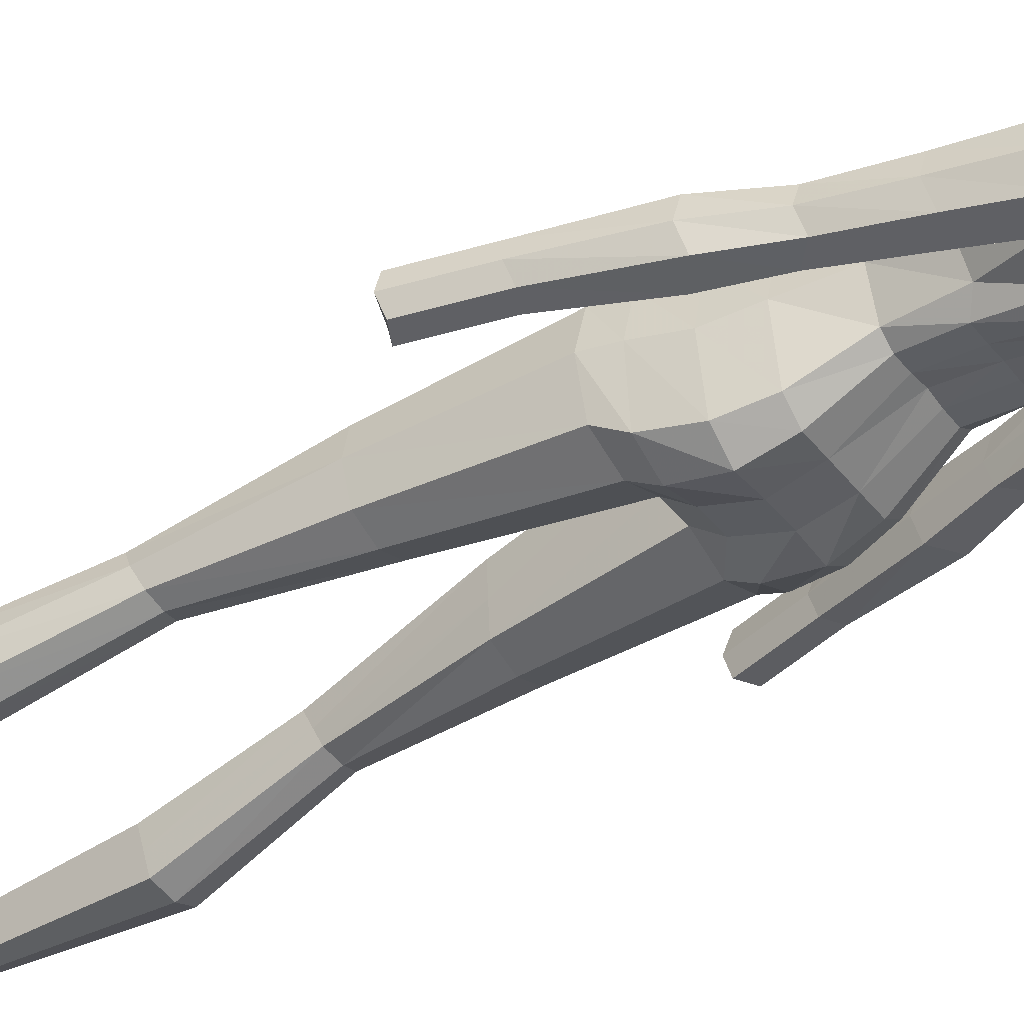
<metadata>
{"format":"obj","ext":"obj","renderer":"f3d","projection":"perspective","resolution":1024,"background":"white","views":[{"elev":-39.2,"azim":123.3,"up":"+Z"}]}
</metadata>
<code>
o Cube_Cube.001
v 0.04156 0.8414 -0.1074
v 0.03895 0.889 -0.1015
v 0.03865 0.7982 -0.09804
v 0.09551 0.8417 6.5e-05
v 0.09125 0.8893 0.000154
v 0.08858 0.8413 0.0431
v 0.08989 0.7955 0.00018
v 0.09149 0.8413 -0.04293
v 0.08635 0.8856 -0.04009
v 0.08445 0.8859 0.04028
v 0.08289 0.7962 0.04099
v 0.0857 0.7988 -0.03995
v 0.03769 0.8417 0.1011
v 0.03656 0.89 0.09639
v 0.03505 0.7823 0.09399
v 0.02518 0.7228 0.003631
v 0.03539 0.7304 -0.03338
v 0.0372 0.7229 0.04118
v 0.04221 0.9622 0.000407
v 0.039 0.9554 0.04331
v 0.03939 0.9546 -0.04341
v 0.0364 0.9305 -0.07955
v 0.06943 0.8831 -0.07632
v 0.07414 0.8407 -0.08089
v 0.06912 0.8016 -0.07482
v 0.01871 0.7444 -0.07365
v 0.06995 0.9272 -0.03832
v 0.07457 0.9326 0.000387
v 0.06897 0.9277 0.03859
v 0.06653 0.8837 0.07457
v 0.06987 0.8405 0.0791
v 0.06499 0.7958 0.07505
v 0.06663 0.7551 0.03944
v 0.07221 0.757 0.000492
v 0.06834 0.7639 -0.037
v 0.03535 0.9317 0.07772
v 0.03411 0.7305 0.07396
v 0.05884 0.7752 -0.06302
v 0.05641 0.7576 0.065
v 0.05979 0.9153 -0.06579
v 0.05818 0.9162 0.06492
v 0.11 0.5746 0.008592
v 0.1163 0.2592 -0.1375
v 0.1392 0.1543 -0.1094
v 0.1392 0.1543 0.02448
v 0.0793 0.406 -0.07699
v 0.1063 0.5735 -0.08042
v 0.09992 0.6618 -0.07744
v 0.09686 0.659 -0.005586
v 0.0793 0.406 0.03899
v 0.1163 0.2605 0.03408
v 0.02392 0.6815 -0.1037
v 0.07233 0.6755 -0.09679
v 0.02407 0.1543 0.0198
v 0.08181 0.1543 0.042
v 0.02407 0.1543 -0.1088
v 0.08181 0.1543 -0.131
v 0.02568 0.6672 0.01701
v 0.07312 0.6685 0.006099
v 0.05582 0.5818 -0.1001
v 0.02448 0.579 -0.1119
v 0.05714 0.406 -0.09045
v 0.02766 0.406 -0.09045
v 0.07665 0.2592 -0.1646
v 0.02544 0.2592 -0.1601
v 0.02728 0.5683 0.05282
v 0.06088 0.5683 0.05282
v 0.02766 0.406 0.05943
v 0.05714 0.406 0.05943
v 0.02544 0.2605 0.05135
v 0.07665 0.2605 0.05589
v 0.1014 0.6712 -0.04301
v 0.159 0.1543 -0.04244
v 0.1055 0.5646 -0.03766
v 0.09907 0.406 -0.019
v 0.1361 0.2605 -0.0496
v 0.02407 0.1543 -0.04448
v 0.152 -0.08457 -0.007967
v 0.07184 0.6858 -0.04426
v 0.05032 0.6907 -0.04559
v 0.0812 0.4954 0.02559
v 0.0798 0.4954 -0.07128
v 0.02746 0.4794 -0.09324
v 0.05912 0.4794 -0.09324
v 0.05912 0.4794 0.05932
v 0.02746 0.4794 0.05932
v 0.1025 0.4899 -0.02295
v 0.145 0.6092 0.006985
v 0.142 0.6134 -0.07686
v 0.1223 0.6452 -0.0725
v 0.1332 0.6443 -0.005489
v 0.249 0.1574 -0.007826
v 0.1375 0.6565 -0.04291
v 0.1599 0.6072 -0.03757
v 0.2465 0.1571 -0.0659
v 0.243 0.1492 -0.03829
v 0.2789 0.1668 -0.00919
v 0.2744 0.1704 -0.06294
v 0.2869 0.1652 -0.03823
v 0.198 0.2924 -0.0734
v 0.1678 0.3814 -0.06855
v 0.1358 0.4771 -0.07302
v 0.1688 0.5115 -0.07008
v 0.1967 0.4063 -0.06562
v 0.2359 0.3158 -0.07045
v 0.2493 0.3088 -0.03796
v 0.2104 0.4006 -0.03777
v 0.1835 0.505 -0.03759
v 0.1713 0.507 -0.00075
v 0.1988 0.4017 -0.005609
v 0.2384 0.3108 -0.001125
v 0.1389 0.4779 0.000579
v 0.1705 0.3821 -0.00427
v 0.201 0.2927 0.000204
v 0.1344 0.4679 -0.03767
v 0.1654 0.3731 -0.03784
v 0.1953 0.2827 -0.03804
v 0.2101 -0.8086 -0.1391
v 0.2101 -0.8153 -0.08883
v 0.1778 -0.8225 -0.09159
v 0.194 -0.82 -0.0846
v 0.1778 -0.8161 -0.1404
v 0.194 -0.8112 -0.1459
v 0.2156 -0.811 -0.12
v 0.1778 -0.8196 -0.1223
v 0.2325 -0.959 -0.1455
v 0.1636 -0.3199 -0.05583
v 0.1978 -0.5215 -0.09141
v 0.2089 -0.5105 -0.1277
v 0.1722 -0.3068 -0.08232
v 0.1664 -0.0822 -0.05684
v 0.06795 -0.08212 -0.1054
v 0.113 -0.2971 -0.1101
v 0.1334 -0.5086 -0.1661
v 0.1334 -0.518 -0.1309
v 0.113 -0.3092 -0.08445
v 0.06795 -0.08412 -0.05841
v 0.1334 -0.5275 -0.09578
v 0.113 -0.3214 -0.05881
v 0.06795 -0.08612 -0.01145
v 0.1101 -0.08058 -0.1216
v 0.1384 -0.2917 -0.1184
v 0.1657 -0.5019 -0.1773
v 0.1657 -0.5274 -0.08274
v 0.1384 -0.3244 -0.0494
v 0.1101 -0.08596 0.004797
v 0.152 -0.08041 -0.1057
v 0.1636 -0.2946 -0.1092
v 0.1978 -0.5018 -0.1646
v 0.1298 0.1917 -0.129
v 0.1298 0.1979 0.02943
v 0.02464 0.1917 -0.1373
v 0.07969 0.1917 -0.1524
v 0.07969 0.1979 0.04834
v 0.02464 0.1979 0.03327
v 0.1496 0.1979 -0.04297
v 0.1009 0.3234 0.03609
v 0.1009 0.3221 -0.1235
v 0.02637 0.3221 -0.1452
v 0.06961 0.3221 -0.1452
v 0.06961 0.3234 0.05658
v 0.02637 0.3234 0.05658
v 0.1207 0.3234 -0.03607
v 0.2228 -0.8844 -0.1593
v 0.2383 -0.887 -0.06313
v 0.1824 -0.8937 -0.06665
v 0.2064 -0.8838 -0.05529
v 0.1825 -0.8818 -0.1623
v 0.1967 -0.8792 -0.1712
v 0.2356 -0.8853 -0.1101
v 0.176 -0.8855 -0.1138
v 0.2367 -0.9607 0.0754
v 0.2397 -0.9788 -0.0739
v 0.1849 -0.9769 -0.07588
v 0.2124 -0.9777 -0.06545
v 0.1776 -0.9576 -0.1461
v 0.2051 -0.9585 -0.1566
v 0.2419 -0.9591 -0.1105
v 0.1778 -0.9569 -0.1112
v 0.2052 -0.9579 -0.1113
v 0.1847 -0.958 0.06969
v 0.2087 -0.9538 0.08182
v 0.2323 -0.9972 0.07284
v 0.1859 -0.9972 0.06867
v 0.2108 -0.9979 0.07993
v 0.18 -0.9471 0.01906
v 0.1799 -0.9956 0.01932
v 0.2136 -0.9957 0.03003
v 0.2472 -0.9948 0.02198
v 0.2445 -0.9454 0.02425
v 0.2085 -0.9383 0.03077
v 0.2421 -0.9274 -0.02452
v 0.2502 -0.9918 -0.03116
v 0.2163 -0.9937 -0.0229
v 0.1824 -0.9952 -0.03347
v 0.2102 -0.923 -0.01778
v 0.1794 -0.933 -0.02944
v 0.2056 -0.9964 -0.1091
v 0.1782 -0.9954 -0.1089
v 0.2423 -0.9976 -0.1082
v 0.2055 -0.997 -0.1573
v 0.178 -0.9961 -0.1468
v 0.2329 -0.9975 -0.1462
v 0.2793 0.04811 -0.01306
v 0.2768 0.04778 -0.07114
v 0.2733 0.03984 -0.04353
v 0.3092 0.05745 -0.01442
v 0.3047 0.06108 -0.06817
v 0.3172 0.05582 -0.04346
v 0.01678 0.7024 -0.08124
v 0.02473 0.6898 0.000935
v 0.03508 0.698 -0.03913
v 0 0.842 -0.1177
v 0 0.894 -0.1108
v -0.04156 0.8414 -0.1074
v 0 0.7949 -0.1063
v -0.03895 0.889 -0.1015
v -0.03865 0.7982 -0.09804
v -0.09551 0.8417 6.5e-05
v -0.09125 0.8893 0.000154
v -0.08858 0.8413 0.0431
v -0.08989 0.7955 0.00018
v -0.09149 0.8413 -0.04293
v -0.08635 0.8856 -0.04009
v -0.08445 0.8859 0.04028
v -0.08289 0.7962 0.04099
v -0.0857 0.7988 -0.03995
v 0 0.8419 0.1084
v 0 0.895 0.1042
v 0 0.7744 0.09839
v -0.03769 0.8417 0.1011
v -0.03656 0.89 0.09639
v -0.03505 0.7823 0.09399
v 0 0.7201 0.00229
v -0.02518 0.7228 0.003631
v 0 0.7133 0.04131
v -0.03539 0.7304 -0.03338
v -0.0372 0.7229 0.04118
v 0 0.9706 0.000181
v -0.04221 0.9622 0.000407
v 0 0.9627 -0.04776
v 0 0.9636 0.04705
v -0.039 0.9554 0.04331
v -0.03939 0.9546 -0.04341
v 0 0.9378 -0.08681
v -0.0364 0.9305 -0.07955
v -0.06943 0.8831 -0.07632
v -0.07414 0.8407 -0.08089
v -0.06912 0.8016 -0.07482
v -0.01871 0.7444 -0.07365
v 0 0.7463 -0.08033
v -0.06995 0.9272 -0.03832
v -0.07457 0.9326 0.000387
v -0.06897 0.9277 0.03859
v -0.06653 0.8837 0.07457
v -0.06987 0.8405 0.0791
v -0.06499 0.7958 0.07505
v -0.06663 0.7551 0.03944
v -0.07221 0.757 0.000492
v -0.06834 0.7639 -0.037
v -0.03535 0.9317 0.07772
v 0 0.9392 0.08428
v 0 0.7203 0.07553
v -0.03411 0.7305 0.07396
v -0.05884 0.7752 -0.06302
v -0.05641 0.7576 0.065
v -0.05979 0.9153 -0.06579
v -0.05818 0.9162 0.06492
v -0.11 0.5746 0.008592
v -0.1163 0.2592 -0.1375
v -0.1392 0.1543 -0.1094
v -0.1392 0.1543 0.02448
v -0.0793 0.406 -0.07699
v -0.1063 0.5735 -0.08042
v -0.09992 0.6618 -0.07744
v -0.09686 0.659 -0.005586
v 0 0.6823 -0.1026
v 0 0.1543 -0.1088
v 0 0.6672 0.01701
v 0 0.1543 0.0198
v -0.0793 0.406 0.03899
v -0.1163 0.2605 0.03408
v 0 0.5842 -0.1097
v 0 0.4065 -0.08735
v 0 0.2592 -0.1601
v 0 0.5683 0.05282
v 0 0.406 0.05943
v 0 0.2605 0.05135
v -0.02392 0.6815 -0.1037
v -0.07233 0.6755 -0.09679
v -0.02407 0.1543 0.0198
v -0.08181 0.1543 0.042
v -0.02407 0.1543 -0.1088
v -0.08181 0.1543 -0.131
v -0.02568 0.6672 0.01701
v -0.07312 0.6685 0.006099
v -0.05582 0.5818 -0.1001
v -0.02448 0.579 -0.1119
v -0.05714 0.406 -0.09045
v -0.02766 0.406 -0.09045
v -0.07665 0.2592 -0.1646
v -0.02544 0.2592 -0.1601
v -0.02728 0.5683 0.05282
v -0.06088 0.5683 0.05282
v -0.02766 0.406 0.05943
v -0.05714 0.406 0.05943
v -0.02544 0.2605 0.05135
v -0.07665 0.2605 0.05589
v -0.1014 0.6712 -0.04301
v -0.159 0.1543 -0.04244
v 0 0.1543 -0.04448
v -0.1055 0.5646 -0.03766
v -0.09907 0.406 -0.019
v -0.1361 0.2605 -0.0496
v -0.02407 0.1543 -0.04448
v -0.152 -0.08457 -0.007967
v -0.07184 0.6858 -0.04426
v -0.05032 0.6907 -0.04559
v 0 0.4794 -0.0919
v -0.0812 0.4954 0.02559
v -0.0798 0.4954 -0.07128
v 0 0.4794 0.05932
v -0.02746 0.4794 -0.09324
v -0.05912 0.4794 -0.09324
v -0.05912 0.4794 0.05932
v -0.02746 0.4794 0.05932
v -0.1025 0.4899 -0.02295
v -0.145 0.6092 0.006985
v -0.142 0.6134 -0.07686
v -0.1223 0.6452 -0.0725
v -0.1332 0.6443 -0.005489
v -0.249 0.1574 -0.007826
v -0.1375 0.6565 -0.04291
v -0.1599 0.6072 -0.03757
v -0.2465 0.1571 -0.0659
v -0.243 0.1492 -0.03829
v -0.2789 0.1668 -0.00919
v -0.2744 0.1704 -0.06294
v -0.2869 0.1652 -0.03823
v -0.198 0.2924 -0.0734
v -0.1678 0.3814 -0.06855
v -0.1358 0.4771 -0.07302
v -0.1688 0.5115 -0.07008
v -0.1967 0.4063 -0.06562
v -0.2359 0.3158 -0.07045
v -0.2493 0.3088 -0.03796
v -0.2104 0.4006 -0.03777
v -0.1835 0.505 -0.03759
v -0.1713 0.507 -0.00075
v -0.1988 0.4017 -0.005609
v -0.2384 0.3108 -0.001125
v -0.1389 0.4779 0.000579
v -0.1705 0.3821 -0.00427
v -0.201 0.2927 0.000204
v -0.1344 0.4679 -0.03767
v -0.1654 0.3731 -0.03784
v -0.1953 0.2827 -0.03804
v -0.2101 -0.8086 -0.1391
v -0.2101 -0.8153 -0.08883
v -0.1778 -0.8225 -0.09159
v -0.194 -0.82 -0.0846
v -0.1778 -0.8161 -0.1404
v -0.194 -0.8112 -0.1459
v -0.2156 -0.811 -0.12
v -0.1778 -0.8196 -0.1223
v -0.2325 -0.959 -0.1455
v -0.1636 -0.3199 -0.05583
v -0.1978 -0.5215 -0.09141
v -0.2089 -0.5105 -0.1277
v -0.1722 -0.3068 -0.08232
v -0.1664 -0.0822 -0.05684
v -0.06795 -0.08212 -0.1054
v -0.113 -0.2971 -0.1101
v -0.1334 -0.5086 -0.1661
v -0.1334 -0.518 -0.1309
v -0.113 -0.3092 -0.08445
v -0.06795 -0.08412 -0.05841
v -0.1334 -0.5275 -0.09578
v -0.113 -0.3214 -0.05881
v -0.06795 -0.08612 -0.01145
v -0.1101 -0.08058 -0.1216
v -0.1384 -0.2917 -0.1184
v -0.1657 -0.5019 -0.1773
v -0.1657 -0.5274 -0.08274
v -0.1384 -0.3244 -0.0494
v -0.1101 -0.08596 0.004797
v -0.152 -0.08041 -0.1057
v -0.1636 -0.2946 -0.1092
v -0.1978 -0.5018 -0.1646
v -0.1298 0.1917 -0.129
v -0.1298 0.1979 0.02943
v 0 0.1917 -0.1373
v 0 0.1979 0.03327
v -0.02464 0.1917 -0.1373
v -0.07969 0.1917 -0.1524
v -0.07969 0.1979 0.04834
v -0.02464 0.1979 0.03327
v -0.1496 0.1979 -0.04297
v -0.1009 0.3234 0.03609
v -0.1009 0.3221 -0.1235
v 0 0.3221 -0.1452
v 0 0.3234 0.05658
v -0.02637 0.3221 -0.1452
v -0.06961 0.3221 -0.1452
v -0.06961 0.3234 0.05658
v -0.02637 0.3234 0.05658
v -0.1207 0.3234 -0.03607
v -0.2228 -0.8844 -0.1593
v -0.2383 -0.887 -0.06313
v -0.1824 -0.8937 -0.06665
v -0.2064 -0.8838 -0.05529
v -0.1825 -0.8818 -0.1623
v -0.1967 -0.8792 -0.1712
v -0.2356 -0.8853 -0.1101
v -0.176 -0.8855 -0.1138
v -0.2367 -0.9607 0.0754
v -0.2397 -0.9788 -0.0739
v -0.1849 -0.9769 -0.07588
v -0.2124 -0.9777 -0.06545
v -0.1776 -0.9576 -0.1461
v -0.2051 -0.9585 -0.1566
v -0.2419 -0.9591 -0.1105
v -0.1778 -0.9569 -0.1112
v -0.2052 -0.9579 -0.1113
v -0.1847 -0.958 0.06969
v -0.2087 -0.9538 0.08182
v -0.2323 -0.9972 0.07284
v -0.1859 -0.9972 0.06867
v -0.2108 -0.9979 0.07993
v -0.18 -0.9471 0.01906
v -0.1799 -0.9956 0.01932
v -0.2136 -0.9957 0.03003
v -0.2472 -0.9948 0.02198
v -0.2445 -0.9454 0.02425
v -0.2085 -0.9383 0.03077
v -0.2421 -0.9274 -0.02452
v -0.2502 -0.9918 -0.03116
v -0.2163 -0.9937 -0.0229
v -0.1824 -0.9952 -0.03347
v -0.2102 -0.923 -0.01778
v -0.1794 -0.933 -0.02944
v -0.2056 -0.9964 -0.1091
v -0.1782 -0.9954 -0.1089
v -0.2423 -0.9976 -0.1082
v -0.2055 -0.997 -0.1573
v -0.178 -0.9961 -0.1468
v -0.2329 -0.9975 -0.1462
v -0.2793 0.04811 -0.01306
v -0.2768 0.04778 -0.07114
v -0.2733 0.03984 -0.04353
v -0.3092 0.05745 -0.01442
v -0.3047 0.06108 -0.06817
v -0.3172 0.05582 -0.04346
v 0 0.7024 -0.08321
v 0 0.6865 0.000912
v -0.01678 0.7024 -0.08124
v -0.02473 0.6898 0.000935
v -0.03508 0.698 -0.03913
f 213 214 2 1
f 1 2 23 24
f 214 245 22 2
f 2 22 40 23
f 213 1 3 216
f 216 3 26 251
f 1 24 25 3
f 3 25 38 26
f 4 8 9 5
f 5 9 27 28
f 8 24 23 9
f 9 23 40 27
f 4 5 10 6
f 6 10 30 31
f 5 28 29 10
f 10 29 41 30
f 4 6 11 7
f 7 11 33 34
f 6 31 32 11
f 11 32 39 33
f 4 7 12 8
f 8 12 25 24
f 7 34 35 12
f 12 35 38 25
f 228 13 14 229
f 229 14 36 262
f 13 31 30 14
f 14 30 41 36
f 228 230 15 13
f 13 15 32 31
f 230 263 37 15
f 15 37 39 32
f 16 17 35 34
f 17 26 38 35
f 234 16 18 236
f 236 18 37 263
f 16 34 33 18
f 18 33 39 37
f 239 242 20 19
f 19 20 29 28
f 242 262 36 20
f 20 36 41 29
f 239 19 21 241
f 241 21 22 245
f 19 28 27 21
f 21 27 40 22
f 87 81 50 75
f 153 150 44 57
f 156 151 45 73
f 48 72 93 90
f 134 143 123 122
f 160 158 43 64
f 84 82 46 62
f 155 393 280 54
f 53 48 47 60
f 58 80 212 211
f 163 157 51 76
f 58 279 286 66
f 86 322 287 68
f 162 402 288 70
f 392 152 56 278
f 152 153 57 56
f 311 278 56 77
f 138 135 125 120
f 401 159 65 285
f 159 160 64 65
f 319 83 63 284
f 83 84 62 63
f 151 154 55 45
f 154 155 54 55
f 277 52 61 283
f 52 53 60 61
f 72 48 53 79
f 79 53 52 80
f 49 59 67 42
f 59 58 66 67
f 81 85 69 50
f 85 86 68 69
f 157 161 71 51
f 161 162 70 71
f 82 87 75 46
f 150 156 73 44
f 106 111 97 99
f 129 128 119 124
f 80 52 210 212
f 158 163 76 43
f 280 311 77 54
f 135 134 122 125
f 49 72 79 59
f 59 79 80 58
f 74 42 81 87
f 60 47 82 84
f 66 286 322 86
f 283 61 83 319
f 61 60 84 83
f 42 67 85 81
f 67 66 86 85
f 47 74 87 82
f 93 91 88 94
f 90 93 94 89
f 100 105 98 95
f 47 48 90 89
f 99 97 207 209
f 72 49 91 93
f 49 42 88 91
f 95 98 208 205
f 105 106 99 98
f 111 114 92 97
f 114 117 96 92
f 117 100 95 96
f 94 88 109 108
f 108 109 110 107
f 107 110 111 106
f 47 89 103 102
f 102 103 104 101
f 101 104 105 100
f 89 94 108 103
f 103 108 107 104
f 104 107 106 105
f 88 42 112 109
f 109 112 113 110
f 110 113 114 111
f 42 74 115 112
f 112 115 116 113
f 113 116 117 114
f 74 47 102 115
f 115 102 101 116
f 116 101 100 117
f 122 123 169 168
f 120 125 171 166
f 124 119 165 170
f 125 122 168 171
f 144 138 120 121
f 143 149 118 123
f 128 144 121 119
f 149 129 124 118
f 56 57 141 132
f 132 141 142 133
f 133 142 143 134
f 54 77 137 140
f 140 137 136 139
f 139 136 135 138
f 73 45 78 131
f 131 78 127 130
f 130 127 128 129
f 77 56 132 137
f 137 132 133 136
f 136 133 134 135
f 55 54 140 146
f 146 140 139 145
f 145 139 138 144
f 57 44 147 141
f 141 147 148 142
f 142 148 149 143
f 45 55 146 78
f 78 146 145 127
f 127 145 144 128
f 44 73 131 147
f 147 131 130 148
f 148 130 129 149
f 64 43 150 153
f 76 51 151 156
f 70 288 393 155
f 285 65 152 392
f 65 64 153 152
f 51 71 154 151
f 71 70 155 154
f 43 76 156 150
f 62 46 158 160
f 75 50 157 163
f 68 287 402 162
f 284 63 159 401
f 63 62 160 159
f 50 69 161 157
f 69 68 162 161
f 46 75 163 158
f 166 171 179 174
f 170 165 173 178
f 171 168 176 179
f 169 164 126 177
f 121 120 166 167
f 123 118 164 169
f 119 121 167 165
f 118 124 170 164
f 178 180 198 200
f 180 179 199 198
f 175 180 178 173
f 174 179 180 175
f 187 188 185 184
f 186 187 184 181
f 164 170 178 126
f 182 181 184 185
f 172 182 185 183
f 189 190 172 183
f 188 189 183 185
f 177 126 203 201
f 191 186 181 182
f 190 191 182 172
f 194 193 189 188
f 175 173 193 194
f 196 197 186 191
f 179 176 202 199
f 192 196 191 190
f 197 195 187 186
f 167 166 197 196
f 173 165 192 193
f 168 169 177 176
f 174 175 194 195
f 166 174 195 197
f 195 194 188 187
f 126 178 200 203
f 193 192 190 189
f 176 177 201 202
f 165 167 196 192
f 199 202 201 198
f 198 201 203 200
f 204 206 209 207
f 206 205 208 209
f 98 99 209 208
f 97 92 204 207
f 96 95 205 206
f 92 96 206 204
f 211 212 17 16
f 210 454 251 26
f 279 58 211 455
f 52 277 454 210
f 455 211 16 234
f 212 210 26 17
f 213 215 217 214
f 215 248 247 217
f 214 217 246 245
f 217 247 267 246
f 213 216 218 215
f 216 251 250 218
f 215 218 249 248
f 218 250 265 249
f 219 220 224 223
f 220 253 252 224
f 223 224 247 248
f 224 252 267 247
f 219 221 225 220
f 221 256 255 225
f 220 225 254 253
f 225 255 268 254
f 219 222 226 221
f 222 259 258 226
f 221 226 257 256
f 226 258 266 257
f 219 223 227 222
f 223 248 249 227
f 222 227 260 259
f 227 249 265 260
f 228 229 232 231
f 229 262 261 232
f 231 232 255 256
f 232 261 268 255
f 228 231 233 230
f 231 256 257 233
f 230 233 264 263
f 233 257 266 264
f 235 259 260 237
f 237 260 265 250
f 234 236 238 235
f 236 263 264 238
f 235 238 258 259
f 238 264 266 258
f 239 240 243 242
f 240 253 254 243
f 242 243 261 262
f 243 254 268 261
f 239 241 244 240
f 241 245 246 244
f 240 244 252 253
f 244 246 267 252
f 327 313 281 320
f 395 294 271 390
f 398 310 272 391
f 275 330 333 309
f 374 362 363 383
f 404 301 270 400
f 324 299 273 321
f 397 291 280 393
f 290 297 274 275
f 295 457 458 318
f 407 314 282 399
f 295 303 286 279
f 326 305 287 322
f 406 307 288 402
f 392 278 293 394
f 394 293 294 395
f 311 315 293 278
f 378 360 365 375
f 401 285 302 403
f 403 302 301 404
f 319 284 300 323
f 323 300 299 324
f 391 272 292 396
f 396 292 291 397
f 277 283 298 289
f 289 298 297 290
f 309 317 290 275
f 317 318 289 290
f 276 269 304 296
f 296 304 303 295
f 320 281 306 325
f 325 306 305 326
f 399 282 308 405
f 405 308 307 406
f 321 273 313 327
f 390 271 310 398
f 346 339 337 351
f 369 364 359 368
f 318 458 456 289
f 400 270 314 407
f 280 291 315 311
f 375 365 362 374
f 276 296 317 309
f 296 295 318 317
f 312 327 320 269
f 297 324 321 274
f 303 326 322 286
f 283 319 323 298
f 298 323 324 297
f 269 320 325 304
f 304 325 326 303
f 274 321 327 312
f 333 334 328 331
f 330 329 334 333
f 340 335 338 345
f 274 329 330 275
f 339 453 451 337
f 309 333 331 276
f 276 331 328 269
f 335 449 452 338
f 345 338 339 346
f 351 337 332 354
f 354 332 336 357
f 357 336 335 340
f 334 348 349 328
f 348 347 350 349
f 347 346 351 350
f 274 342 343 329
f 342 341 344 343
f 341 340 345 344
f 329 343 348 334
f 343 344 347 348
f 344 345 346 347
f 328 349 352 269
f 349 350 353 352
f 350 351 354 353
f 269 352 355 312
f 352 353 356 355
f 353 354 357 356
f 312 355 342 274
f 355 356 341 342
f 356 357 340 341
f 362 412 413 363
f 360 410 415 365
f 364 414 409 359
f 365 415 412 362
f 384 361 360 378
f 383 363 358 389
f 368 359 361 384
f 389 358 364 369
f 293 372 381 294
f 372 373 382 381
f 373 374 383 382
f 291 380 377 315
f 380 379 376 377
f 379 378 375 376
f 310 371 316 272
f 371 370 367 316
f 370 369 368 367
f 315 377 372 293
f 377 376 373 372
f 376 375 374 373
f 292 386 380 291
f 386 385 379 380
f 385 384 378 379
f 294 381 387 271
f 381 382 388 387
f 382 383 389 388
f 272 316 386 292
f 316 367 385 386
f 367 368 384 385
f 271 387 371 310
f 387 388 370 371
f 388 389 369 370
f 301 395 390 270
f 314 398 391 282
f 307 397 393 288
f 285 392 394 302
f 302 394 395 301
f 282 391 396 308
f 308 396 397 307
f 270 390 398 314
f 299 404 400 273
f 313 407 399 281
f 305 406 402 287
f 284 401 403 300
f 300 403 404 299
f 281 399 405 306
f 306 405 406 305
f 273 400 407 313
f 410 418 423 415
f 414 422 417 409
f 415 423 420 412
f 413 421 366 408
f 361 411 410 360
f 363 413 408 358
f 359 409 411 361
f 358 408 414 364
f 422 444 442 424
f 424 442 443 423
f 419 417 422 424
f 418 419 424 423
f 431 428 429 432
f 430 425 428 431
f 408 366 422 414
f 426 429 428 425
f 416 427 429 426
f 433 427 416 434
f 432 429 427 433
f 421 445 447 366
f 435 426 425 430
f 434 416 426 435
f 438 432 433 437
f 419 438 437 417
f 440 435 430 441
f 423 443 446 420
f 436 434 435 440
f 441 430 431 439
f 411 440 441 410
f 417 437 436 409
f 412 420 421 413
f 418 439 438 419
f 410 441 439 418
f 439 431 432 438
f 366 447 444 422
f 437 433 434 436
f 420 446 445 421
f 409 436 440 411
f 443 442 445 446
f 442 444 447 445
f 448 451 453 450
f 450 453 452 449
f 338 452 453 339
f 337 451 448 332
f 336 450 449 335
f 332 448 450 336
f 457 235 237 458
f 456 250 251 454
f 279 455 457 295
f 289 456 454 277
f 455 234 235 457
f 458 237 250 456

</code>
